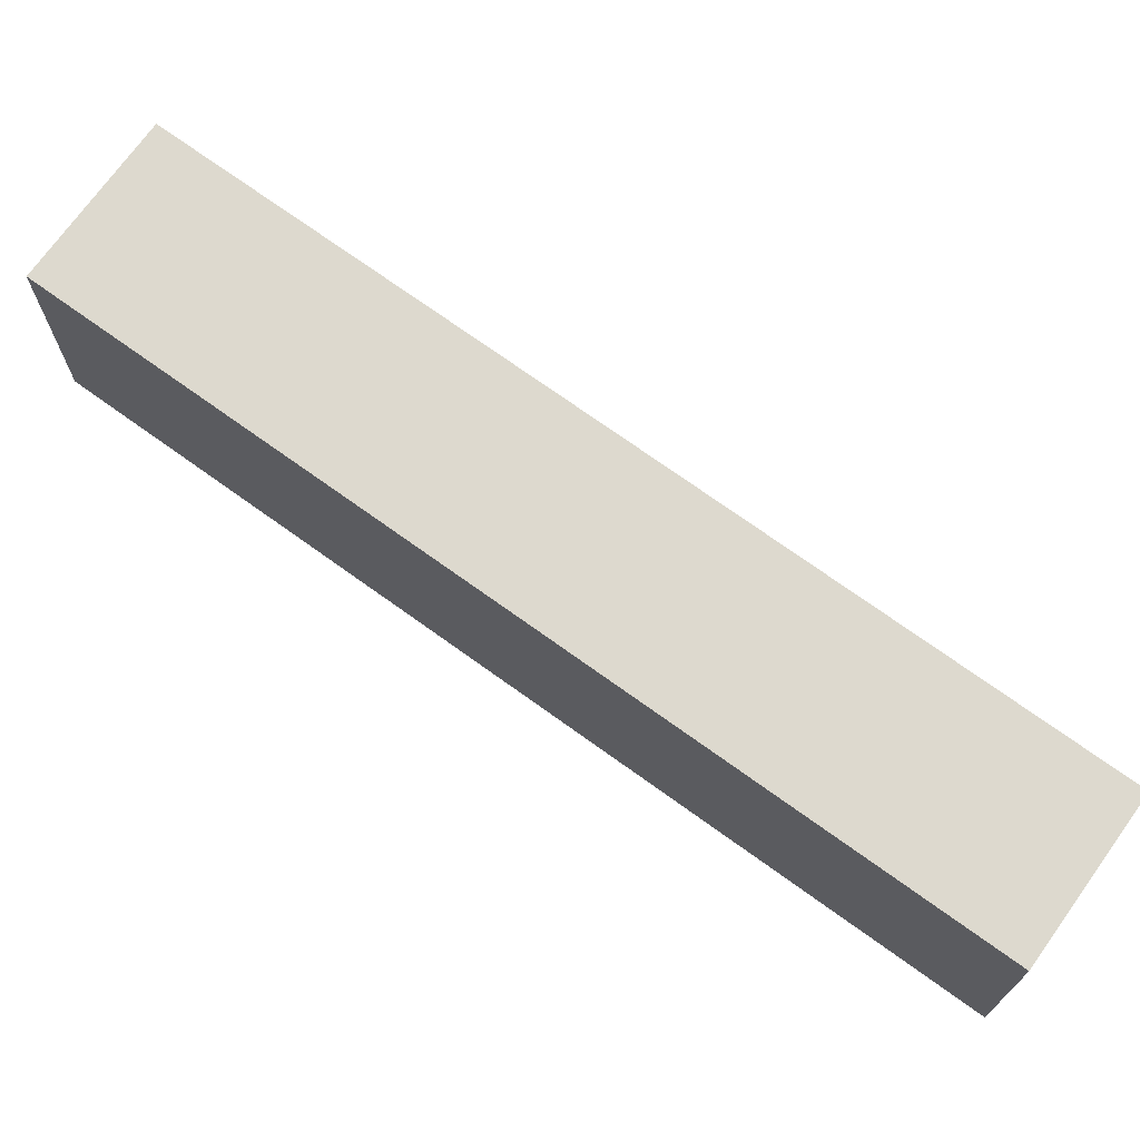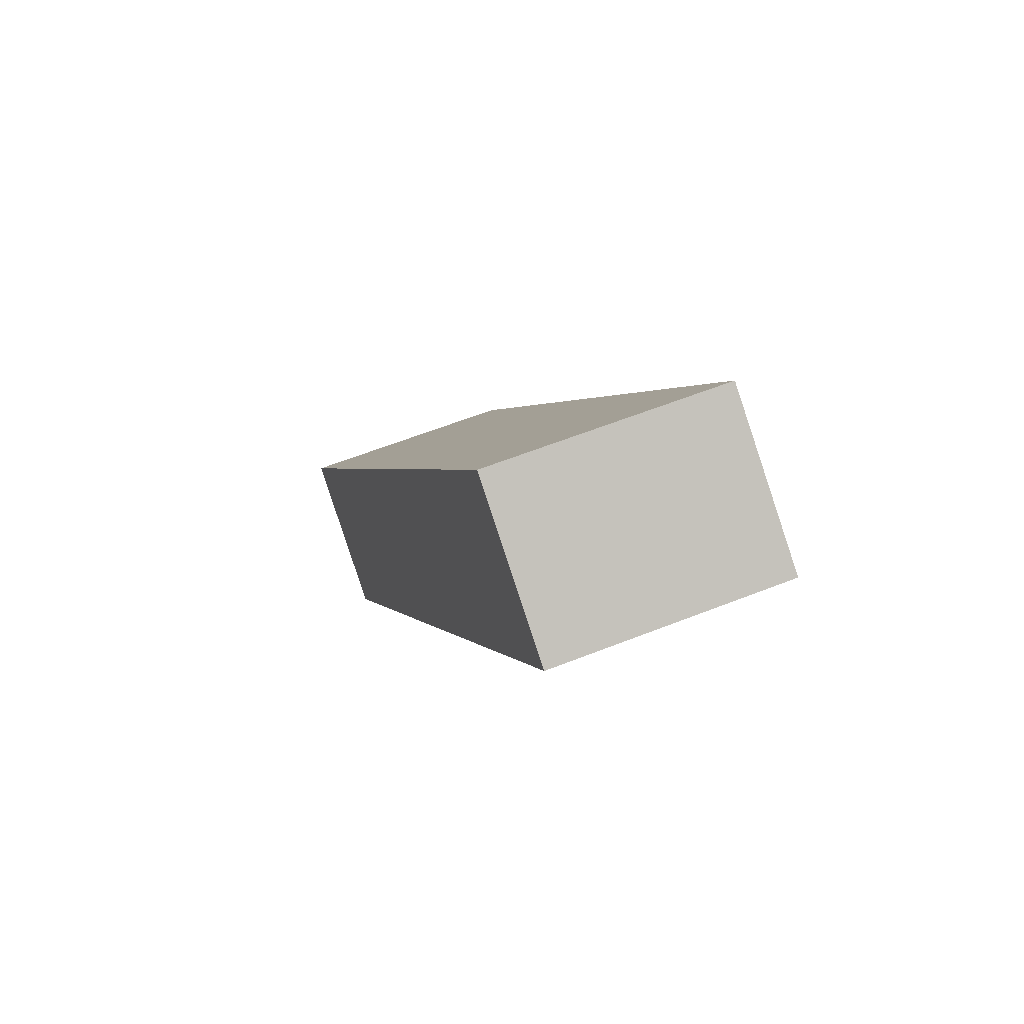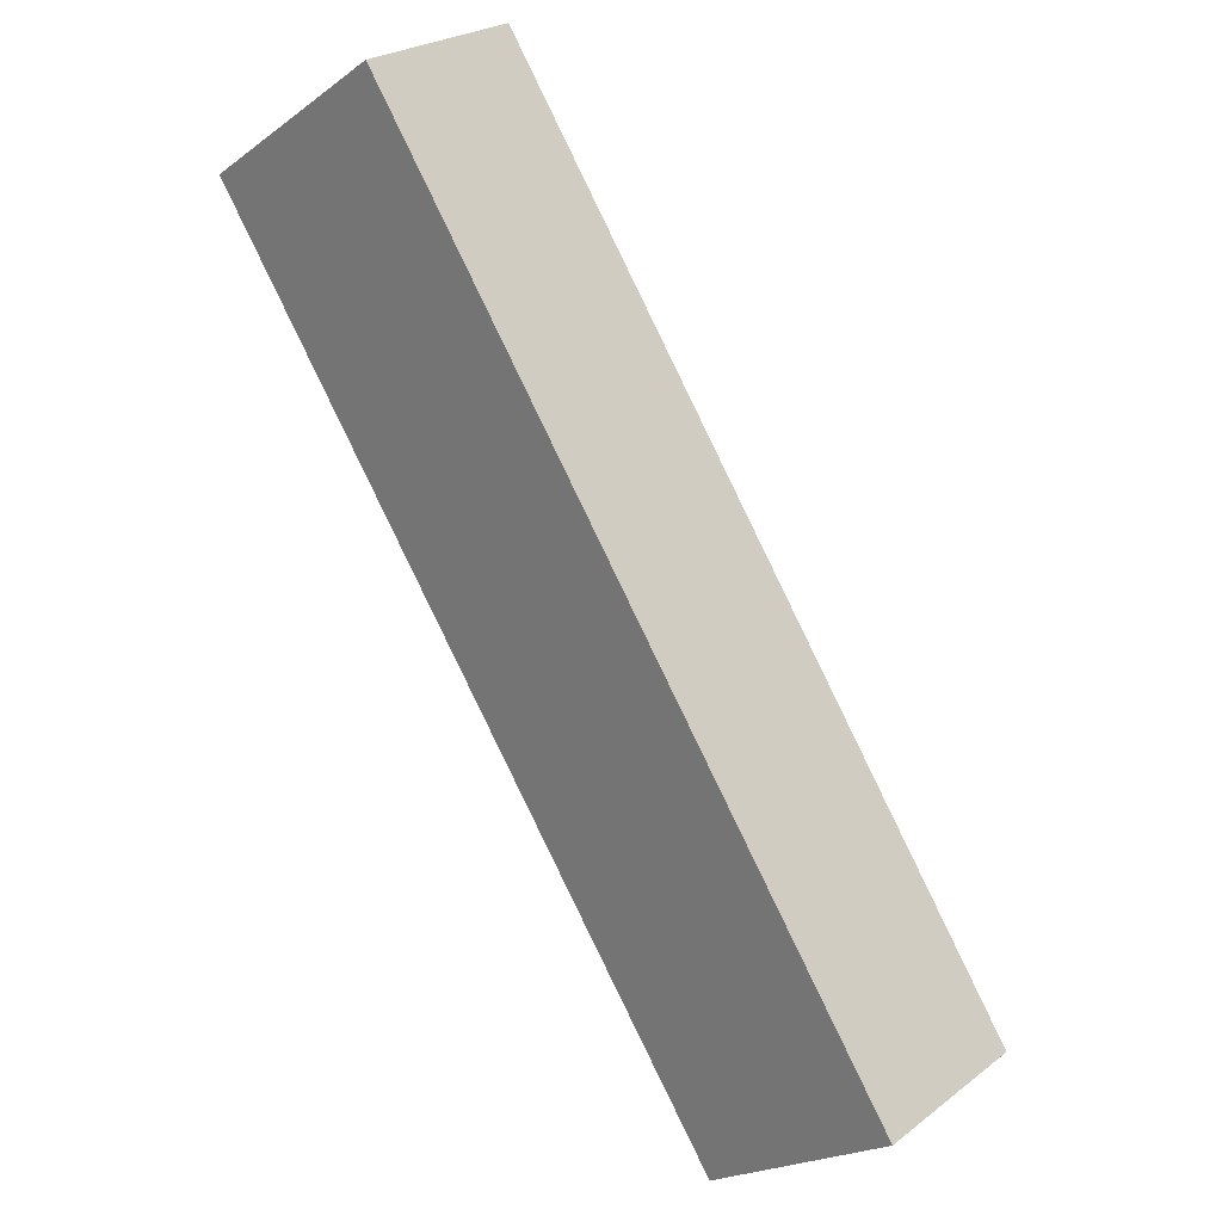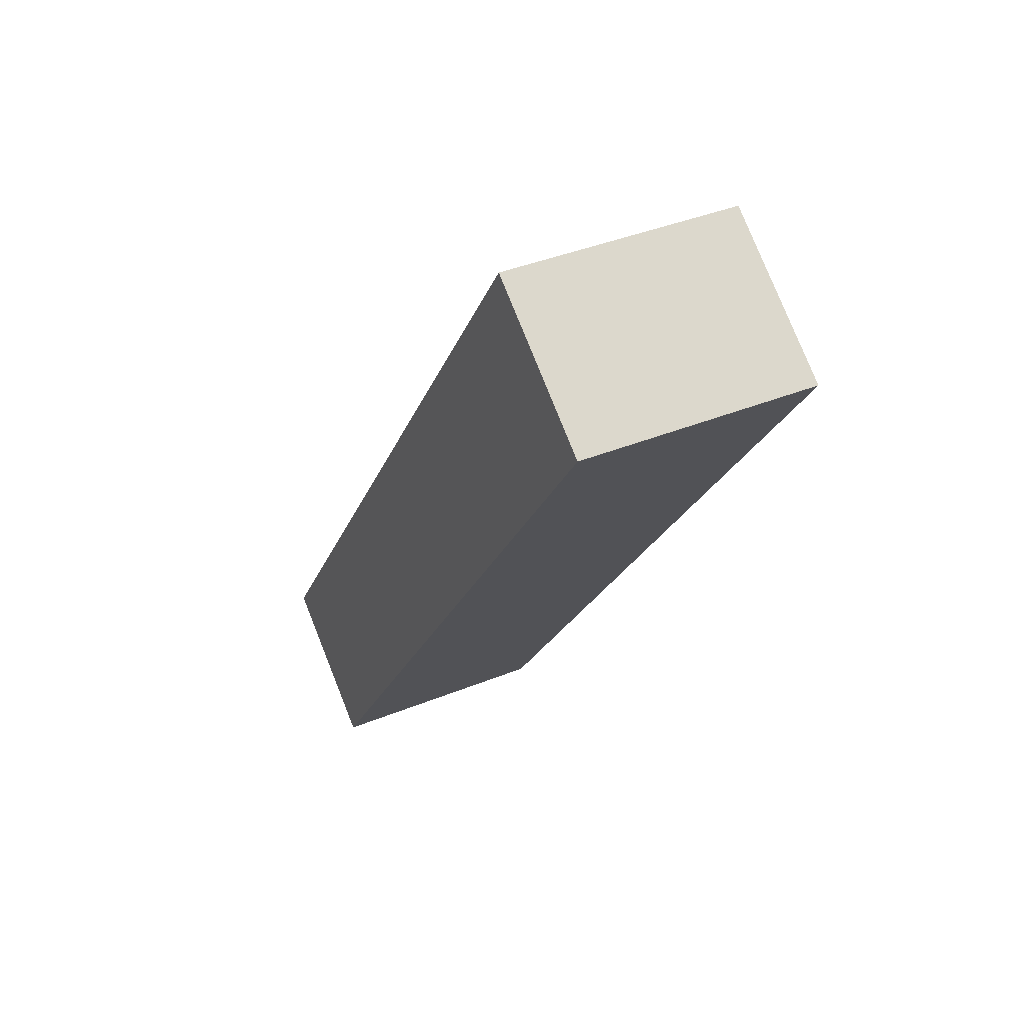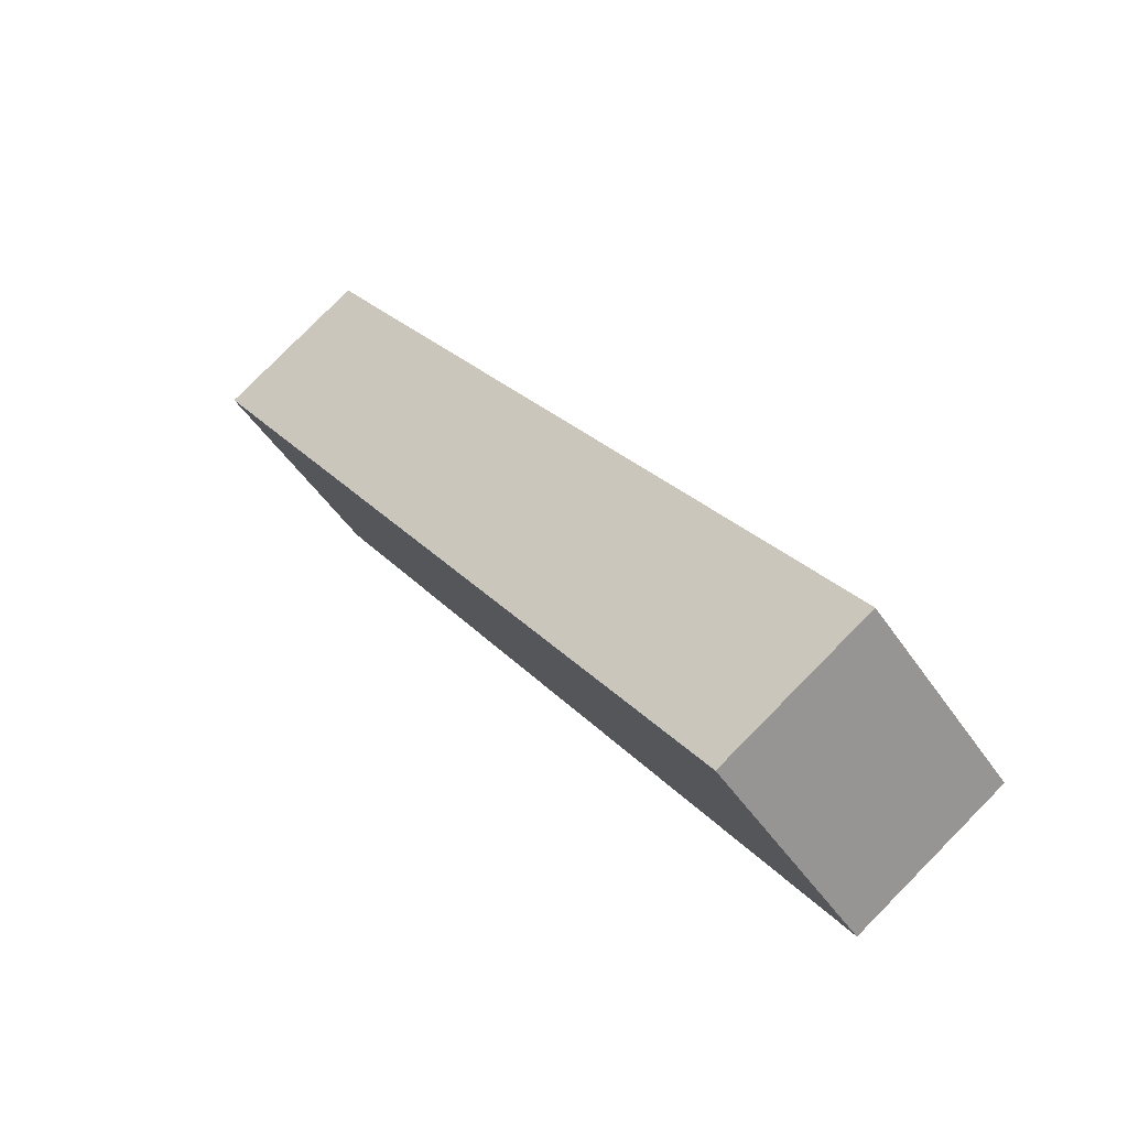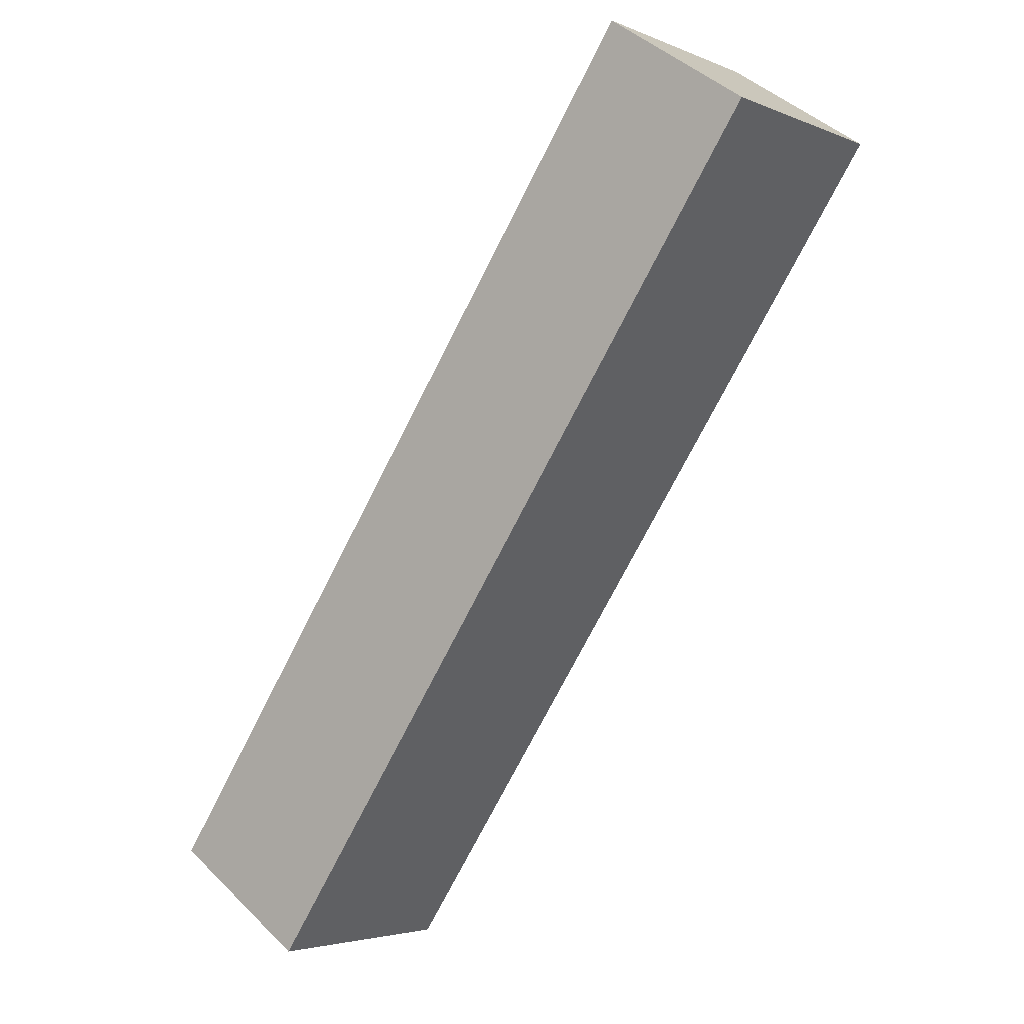
<metadata>
{"format":"obj","ext":"obj","renderer":"f3d","projection":"perspective","resolution":1024,"background":"white","views":[{"elev":71.8,"azim":-88.3,"up":"+Y"},{"elev":59.1,"azim":-112.3,"up":"+Z"},{"elev":-21.5,"azim":-38.9,"up":"+Z"},{"elev":40.2,"azim":-116.5,"up":"+Z"},{"elev":-47.8,"azim":32.0,"up":"+Z"},{"elev":-3.8,"azim":-143.1,"up":"+Z"}]}
</metadata>
<code>
v  21.22 13.52 -13.16
v  20.1 7.045e-16 -11.51
v  21.22 8.058e-16 -13.16
v  20.1 13.52 -11.51
v  26.81 1.31e-15 -21.39
v  22.65 13.52 -15.27
v  22.65 9.35e-16 -15.27
v  26.81 13.52 -21.39
v  28.21 1.436e-15 -23.46
v  28.21 13.52 -23.46
v  29.34 13.52 -25.11
v  29.34 1.538e-15 -25.11
v  14.57 2.056e-16 -3.358
v  13.17 13.52 -1.289
v  13.17 7.893e-17 -1.289
v  14.57 13.52 -3.358
v  18.67 5.753e-16 -9.396
v  18.67 13.52 -9.396
v  32.62 13.52 -48.13
v  41.09 2.599e-15 -42.45
v  32.62 2.947e-15 -48.13
v  41.09 13.52 -42.45
v  30.74 1.664e-15 -27.18
v  30.74 13.52 -27.18
v  34.78 2.029e-15 -33.14
v  34.78 13.52 -33.14
v  12.04 13.52 0.365
v  8.431 -3.484e-16 5.69
v  12.04 -2.235e-17 0.365
v  8.431 13.52 5.69
v  36.18 13.52 -35.21
v  36.18 2.156e-15 -35.21
v  0 0 0
v  37.3 2.257e-15 -36.86
v  0 13.52 8.277e-16
v  37.3 13.52 -36.86
g defaultobject
f 1 2 3
f 2 1 4
f 5 6 7
f 6 5 8
f 8 5 9
f 8 9 10
f 11 9 12
f 9 11 10
f 13 14 15
f 14 13 16
f 16 13 17
f 16 17 18
f 18 17 2
f 18 2 4
f 19 20 21
f 20 19 22
f 6 3 7
f 3 6 1
f 23 11 12
f 11 23 24
f 24 23 25
f 24 25 26
f 27 28 29
f 28 27 30
f 31 25 32
f 25 31 26
f 21 28 33
f 28 21 29
f 29 21 15
f 15 21 13
f 13 21 17
f 17 21 2
f 2 21 3
f 3 21 7
f 7 21 5
f 5 21 9
f 9 21 12
f 12 21 23
f 23 21 25
f 25 21 32
f 32 21 34
f 34 21 20
f 30 33 28
f 33 30 35
f 30 19 35
f 19 30 27
f 19 27 14
f 19 14 16
f 19 16 18
f 19 18 4
f 19 4 1
f 19 1 6
f 19 6 8
f 19 8 10
f 19 10 11
f 19 11 24
f 19 24 26
f 19 26 31
f 19 31 36
f 19 36 22
f 34 31 32
f 31 34 36
f 36 34 20
f 36 20 22
f 35 21 33
f 21 35 19
f 14 29 15
f 29 14 27

</code>
